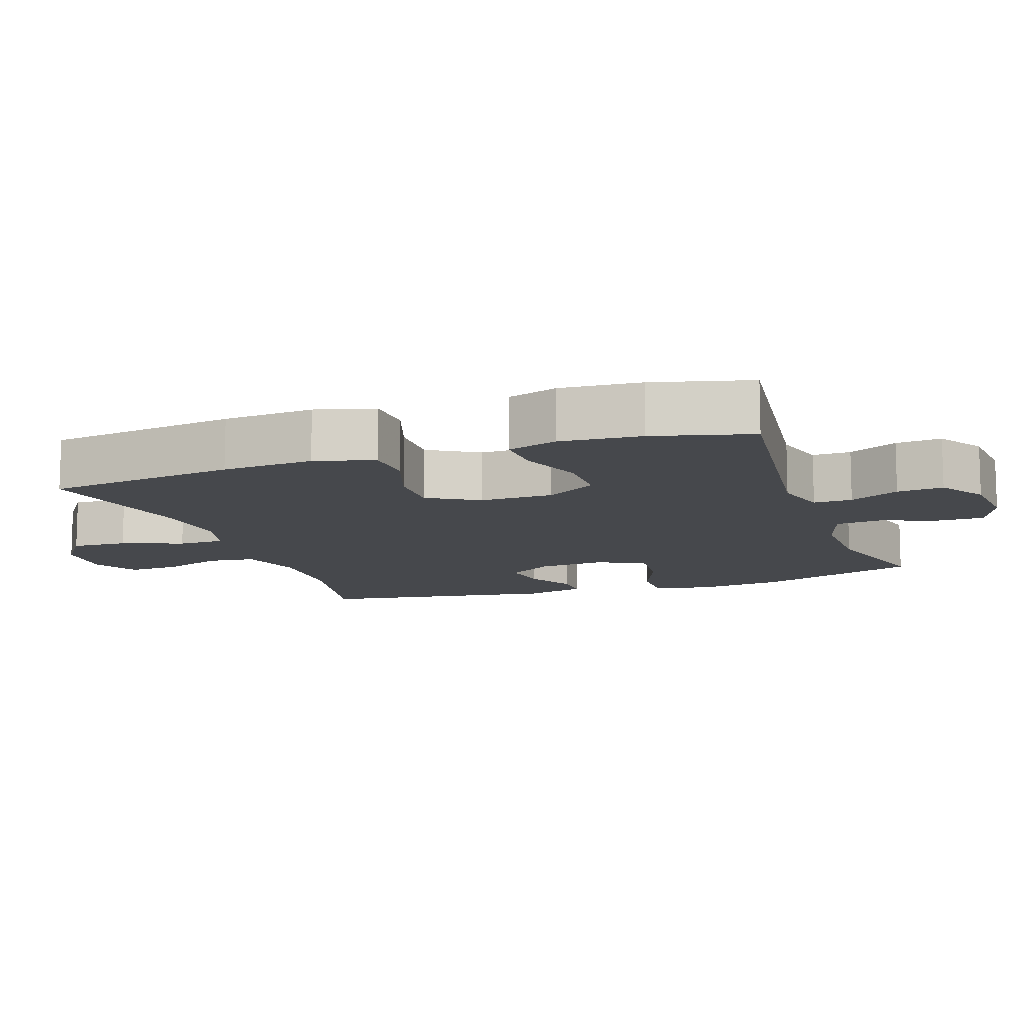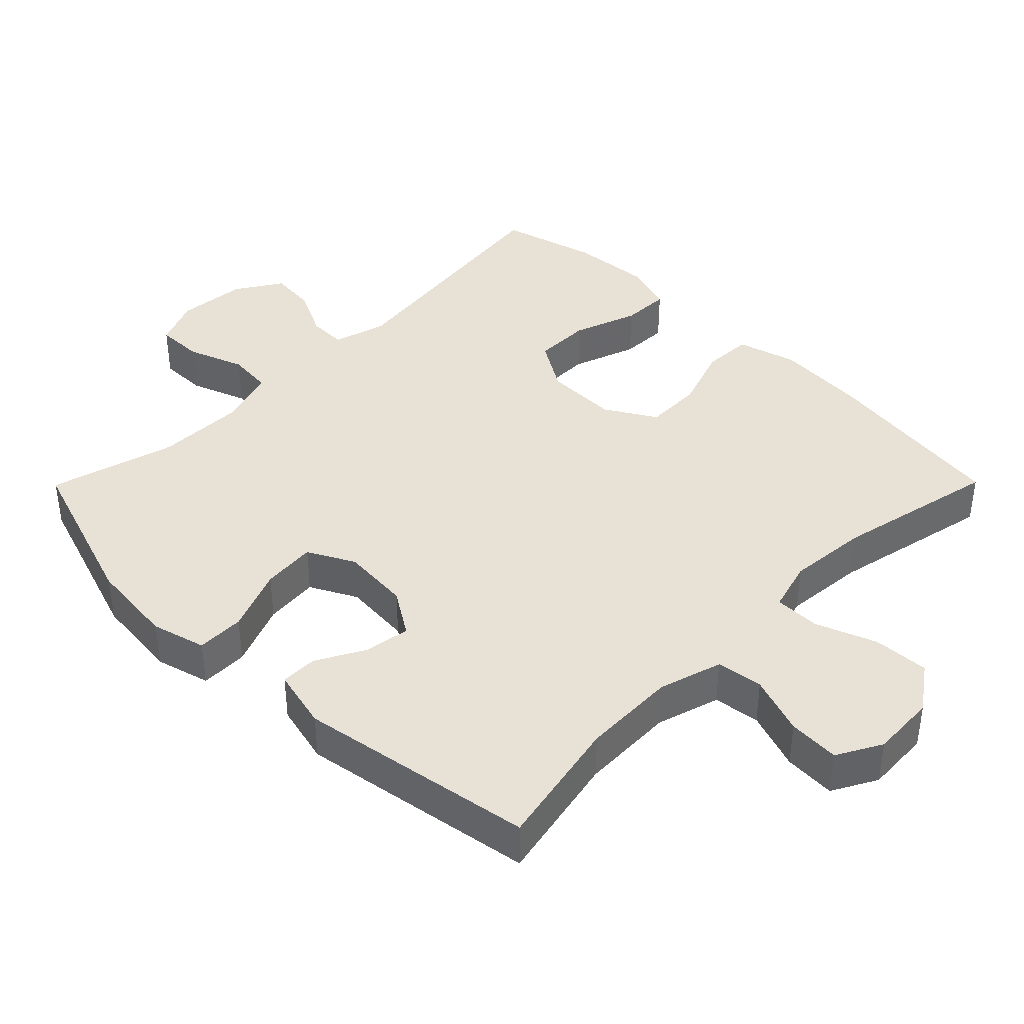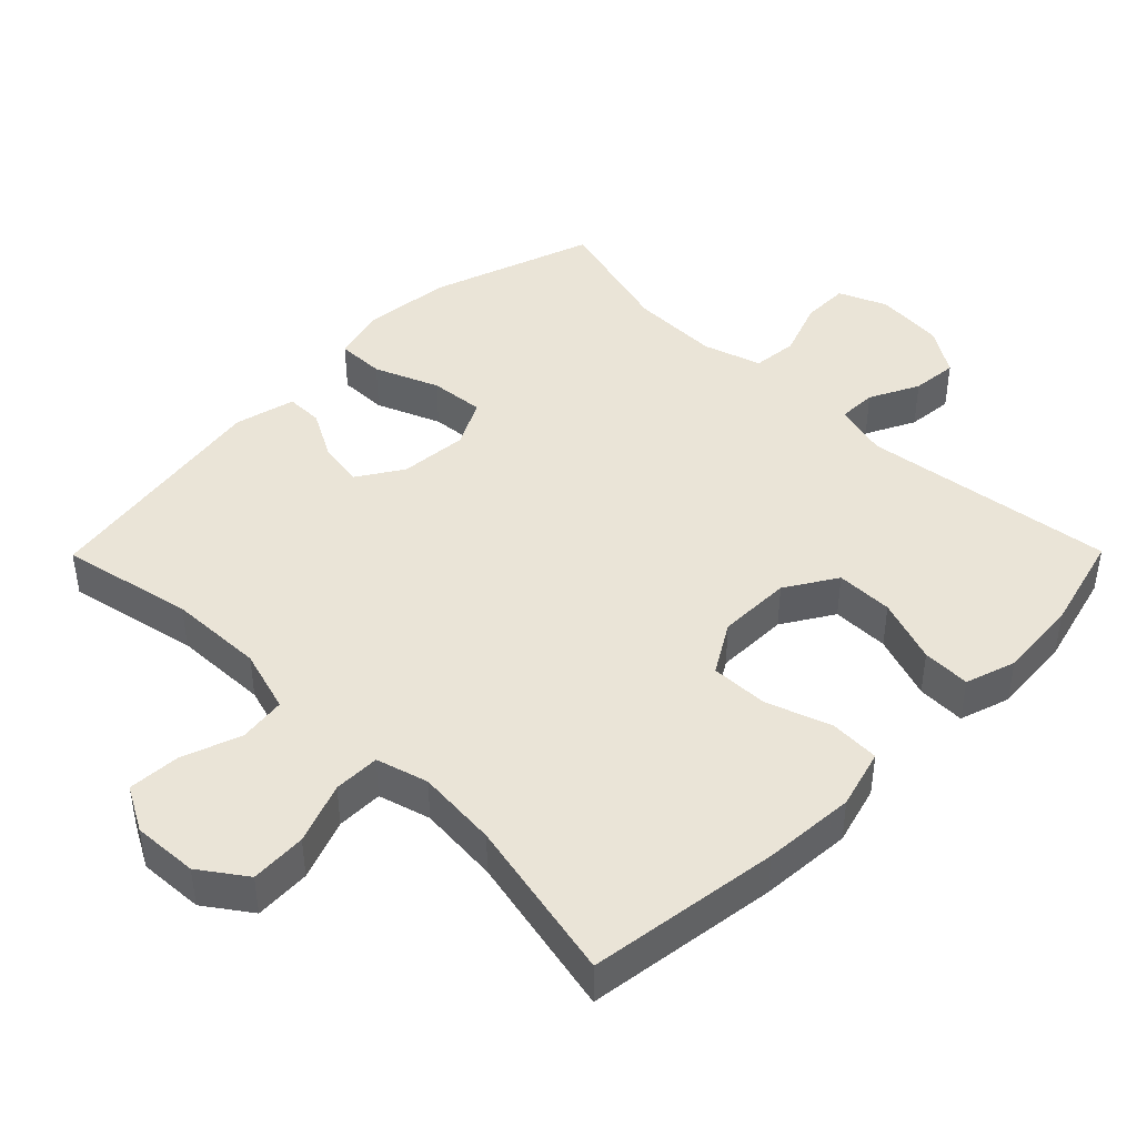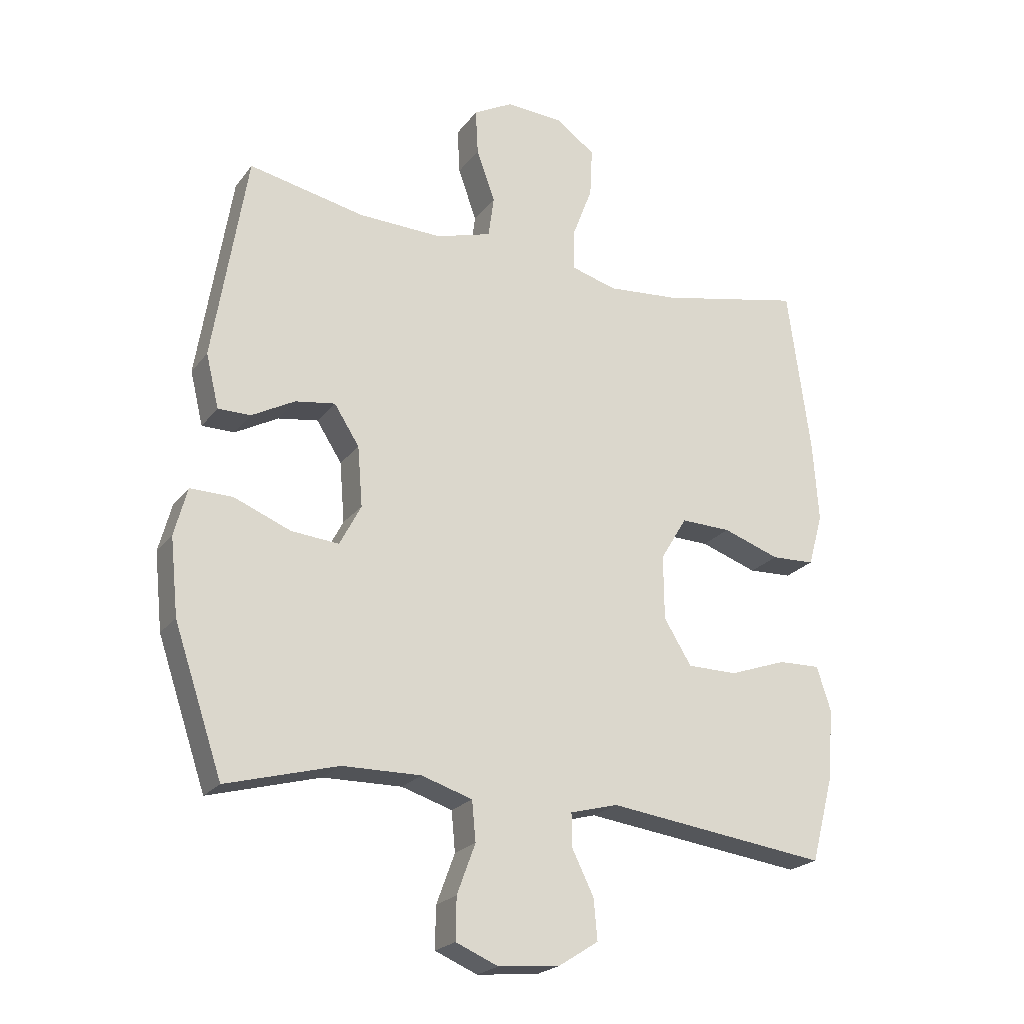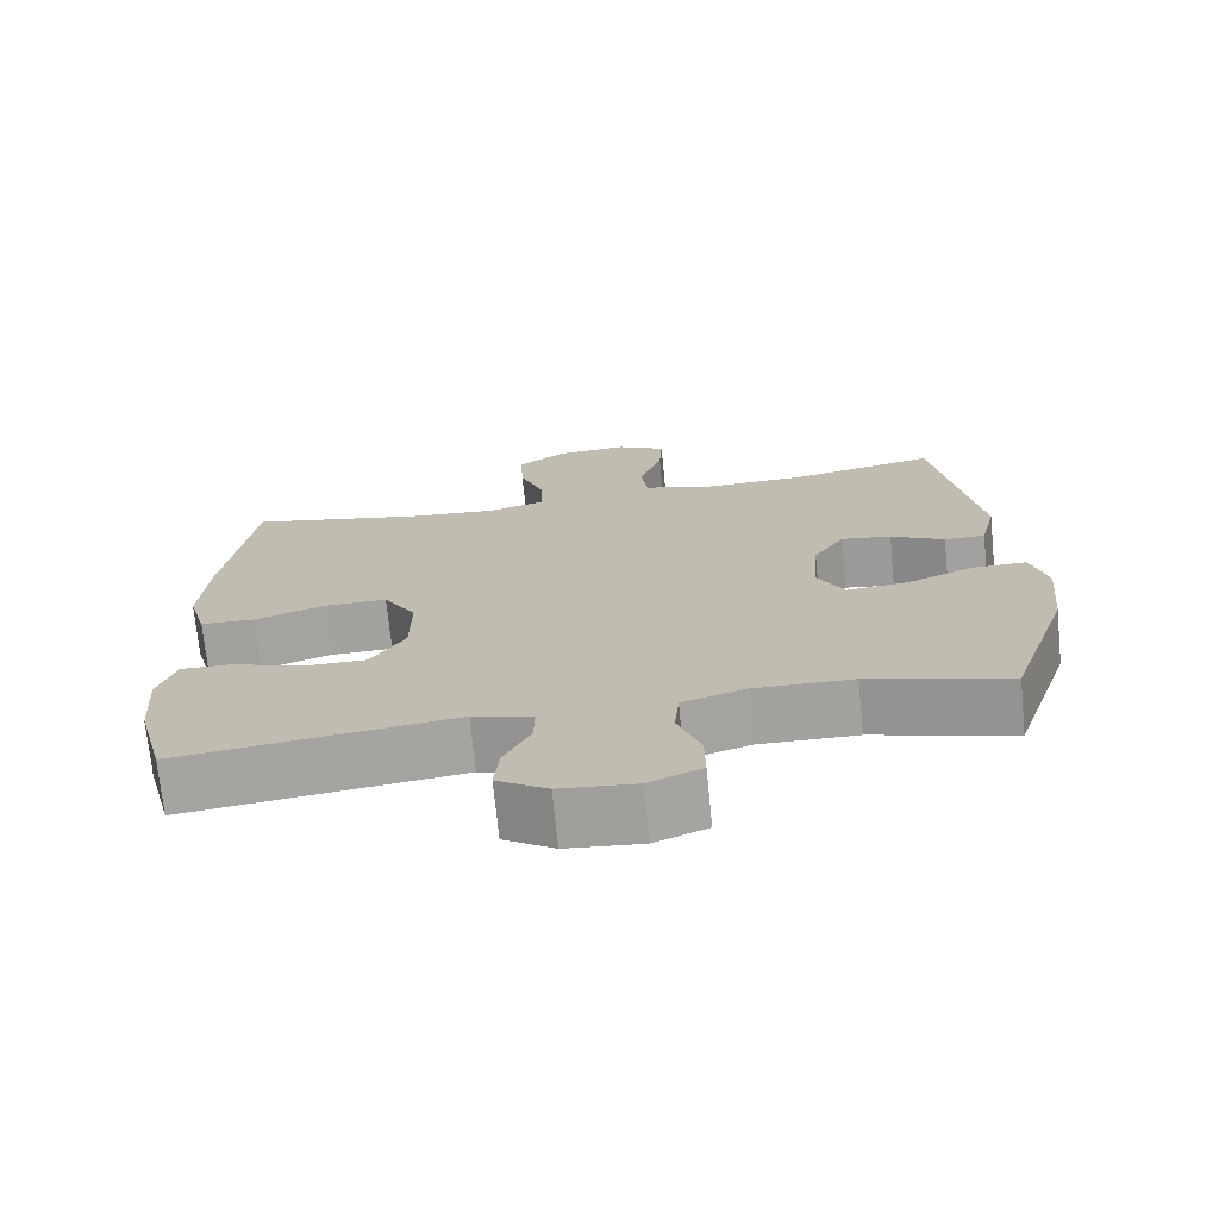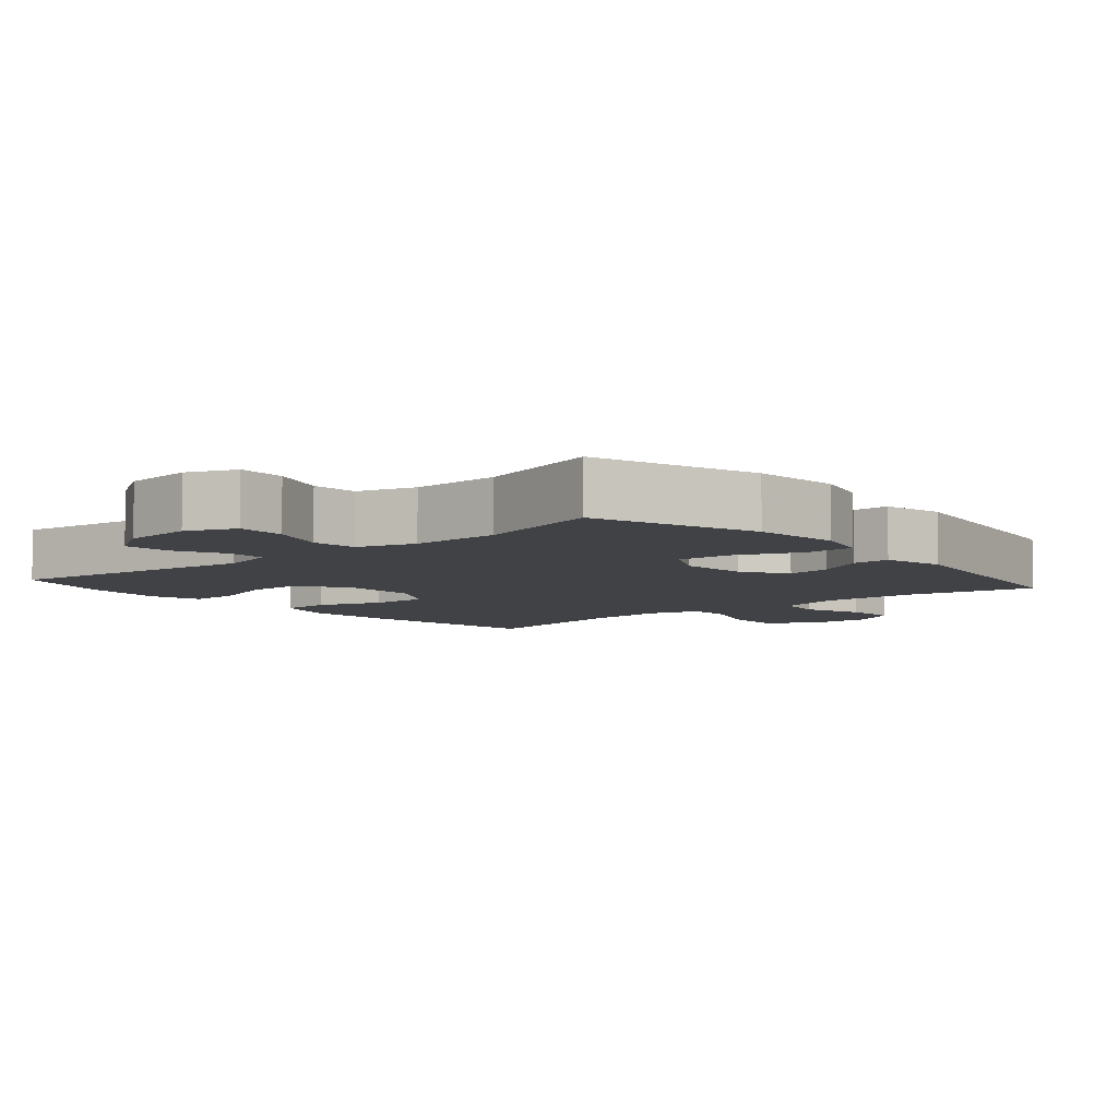
<metadata>
{"format":"obj","ext":"obj","renderer":"f3d","projection":"perspective","resolution":1024,"background":"white","views":[{"elev":-11.5,"azim":109.3,"up":"+Y"},{"elev":40.1,"azim":-45.3,"up":"+Y"},{"elev":43.7,"azim":44.7,"up":"+Y"},{"elev":-22.3,"azim":-27.0,"up":"+Z"},{"elev":-72.2,"azim":-174.3,"up":"+Z"},{"elev":-6.7,"azim":-139.4,"up":"+Y"}]}
</metadata>
<code>
v -0.5 0.07 -0.5
v -0.579 0.07 -0.266
v -0.592 0.07 -0.141
v -0.571 0.07 -0.063
v -0.502 0.07 -0.064
v -0.41 0.07 -0.101
v -0.332 0.07 -0.108
v -0.297 0.07 -0.041
v -0.305 0.07 0.057
v -0.346 0.07 0.121
v -0.411 0.07 0.111
v -0.481 0.07 0.073
v -0.534 0.07 0.073
v -0.555 0.07 0.16
v -0.5 0.07 0.5
v -0.311 0.07 0.461
v -0.175 0.07 0.457
v -0.084 0.07 0.484
v -0.075 0.07 0.551
v -0.105 0.07 0.636
v -0.109 0.07 0.71
v -0.045 0.07 0.745
v 0.048 0.07 0.74
v 0.113 0.07 0.694
v 0.109 0.07 0.614
v 0.076 0.07 0.527
v 0.076 0.07 0.461
v 0.15 0.07 0.44
v 0.266 0.07 0.45
v 0.5 0.07 0.5
v 0.537 0.07 0.227
v 0.546 0.07 0.096
v 0.522 0.07 0.011
v 0.451 0.07 0.008
v 0.358 0.07 0.04
v 0.276 0.07 0.042
v 0.233 0.07 -0.03
v 0.234 0.07 -0.135
v 0.279 0.07 -0.208
v 0.361 0.07 -0.208
v 0.454 0.07 -0.175
v 0.523 0.07 -0.173
v 0.546 0.07 -0.245
v 0.537 0.07 -0.36
v 0.5 0.07 -0.5
v 0.138 0.07 -0.453
v 0.06 0.07 -0.474
v 0.061 0.07 -0.529
v 0.096 0.07 -0.6
v 0.102 0.07 -0.666
v 0.036 0.07 -0.708
v -0.063 0.07 -0.717
v -0.132 0.07 -0.688
v -0.131 0.07 -0.62
v -0.101 0.07 -0.539
v -0.107 0.07 -0.474
v -0.19 0.07 -0.448
v -0.318 0.07 -0.45
v -0.5 0 -0.5
v -0.579 0 -0.266
v -0.592 0 -0.141
v -0.571 0 -0.063
v -0.502 0 -0.064
v -0.41 0 -0.101
v -0.332 0 -0.108
v -0.297 0 -0.041
v -0.305 0 0.057
v -0.346 0 0.121
v -0.411 0 0.111
v -0.481 0 0.073
v -0.534 0 0.073
v -0.555 0 0.16
v -0.5 0 0.5
v -0.311 0 0.461
v -0.175 0 0.457
v -0.084 0 0.484
v -0.075 0 0.551
v -0.105 0 0.636
v -0.109 0 0.71
v -0.045 0 0.745
v 0.048 0 0.74
v 0.113 0 0.694
v 0.109 0 0.614
v 0.076 0 0.527
v 0.076 0 0.461
v 0.15 0 0.44
v 0.266 0 0.45
v 0.5 0 0.5
v 0.537 0 0.227
v 0.546 0 0.096
v 0.522 0 0.011
v 0.451 0 0.008
v 0.358 0 0.04
v 0.276 0 0.042
v 0.233 0 -0.03
v 0.234 0 -0.135
v 0.279 0 -0.208
v 0.361 0 -0.208
v 0.454 0 -0.175
v 0.523 0 -0.173
v 0.546 0 -0.245
v 0.537 0 -0.36
v 0.5 0 -0.5
v 0.138 0 -0.453
v 0.06 0 -0.474
v 0.061 0 -0.529
v 0.096 0 -0.6
v 0.102 0 -0.666
v 0.036 0 -0.708
v -0.063 0 -0.717
v -0.132 0 -0.688
v -0.131 0 -0.62
v -0.101 0 -0.539
v -0.107 0 -0.474
v -0.19 0 -0.448
v -0.318 0 -0.45
f 53 54 55
f 52 53 55
f 51 52 55
f 50 51 55
f 49 50 55
f 48 49 55
f 47 48 55 56
f 46 47 56 57
f 44 45 46
f 43 44 46
f 42 43 46
f 41 42 46
f 40 41 46
f 39 40 46 57
f 33 34 35
f 32 33 35
f 31 32 35
f 30 31 35
f 29 30 35
f 28 29 35 36
f 27 28 36 37
f 24 25 26
f 23 24 26
f 22 23 26
f 21 22 26
f 20 21 26
f 19 20 26
f 18 19 26 27
f 27 37 38
f 18 27 38
f 17 18 38
f 14 15 16
f 13 14 16
f 12 13 16
f 11 12 16
f 10 11 16 17
f 4 5 6
f 3 4 6
f 2 3 6
f 1 2 6
f 58 1 6
f 58 6 7
f 57 58 7 8
f 39 57 8 9
f 17 38 39
f 10 17 39
f 9 10 39
f 113 112 111
f 113 111 110
f 113 110 109
f 113 109 108
f 113 108 107
f 113 107 106
f 114 113 106 105
f 115 114 105 104
f 104 103 102
f 104 102 101
f 104 101 100
f 104 100 99
f 104 99 98
f 115 104 98 97
f 93 92 91
f 93 91 90
f 93 90 89
f 93 89 88
f 93 88 87
f 94 93 87 86
f 95 94 86 85
f 84 83 82
f 84 82 81
f 84 81 80
f 84 80 79
f 84 79 78
f 84 78 77
f 85 84 77 76
f 96 95 85
f 96 85 76
f 96 76 75
f 74 73 72
f 74 72 71
f 74 71 70
f 74 70 69
f 75 74 69 68
f 64 63 62
f 64 62 61
f 64 61 60
f 64 60 59
f 64 59 116
f 65 64 116
f 66 65 116 115
f 67 66 115 97
f 97 96 75
f 97 75 68
f 97 68 67
f 1 59 60 2
f 2 60 61 3
f 3 61 62 4
f 4 62 63 5
f 5 63 64 6
f 6 64 65 7
f 7 65 66 8
f 8 66 67 9
f 9 67 68 10
f 10 68 69 11
f 11 69 70 12
f 12 70 71 13
f 13 71 72 14
f 14 72 73 15
f 15 73 74 16
f 16 74 75 17
f 17 75 76 18
f 18 76 77 19
f 19 77 78 20
f 20 78 79 21
f 21 79 80 22
f 22 80 81 23
f 23 81 82 24
f 24 82 83 25
f 25 83 84 26
f 26 84 85 27
f 27 85 86 28
f 28 86 87 29
f 29 87 88 30
f 30 88 89 31
f 31 89 90 32
f 32 90 91 33
f 33 91 92 34
f 34 92 93 35
f 35 93 94 36
f 36 94 95 37
f 37 95 96 38
f 38 96 97 39
f 39 97 98 40
f 40 98 99 41
f 41 99 100 42
f 42 100 101 43
f 43 101 102 44
f 44 102 103 45
f 45 103 104 46
f 46 104 105 47
f 47 105 106 48
f 48 106 107 49
f 49 107 108 50
f 50 108 109 51
f 51 109 110 52
f 52 110 111 53
f 53 111 112 54
f 54 112 113 55
f 55 113 114 56
f 56 114 115 57
f 57 115 116 58
f 58 116 59 1

</code>
